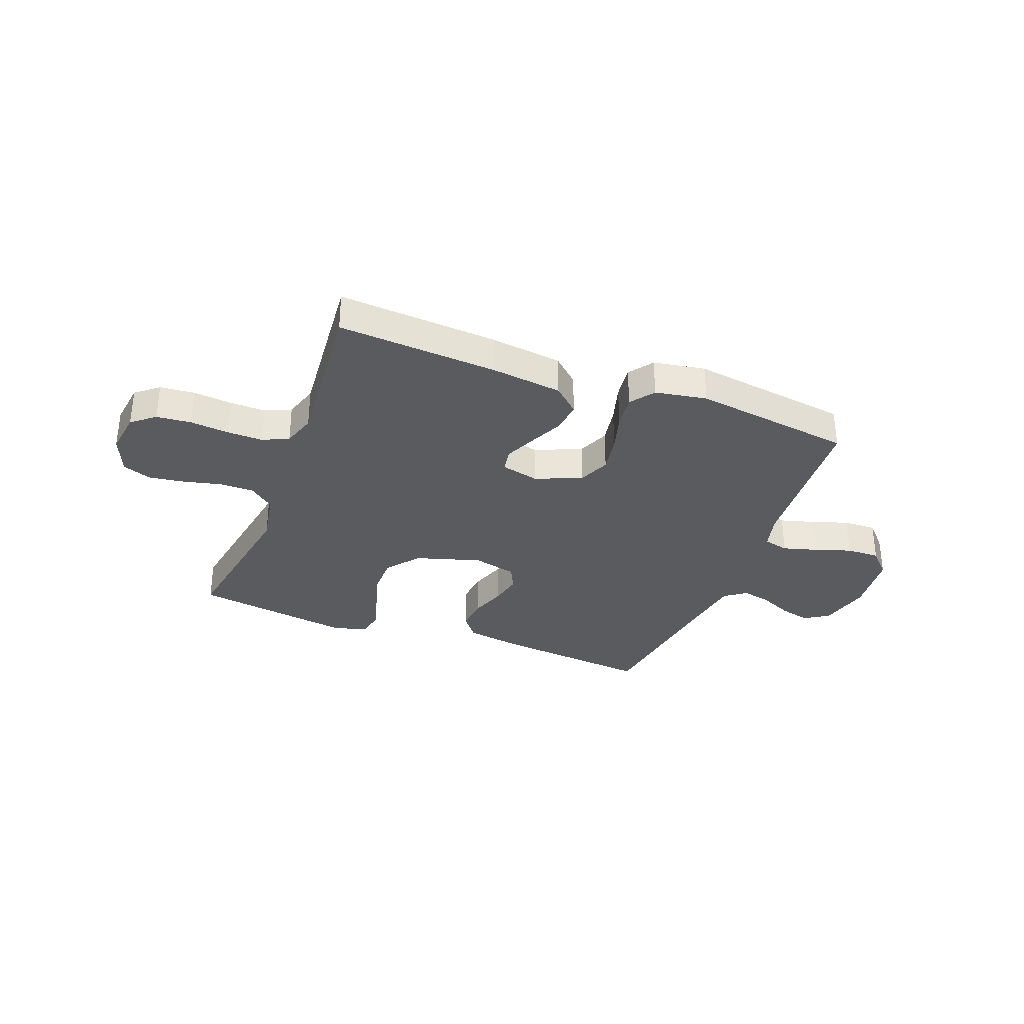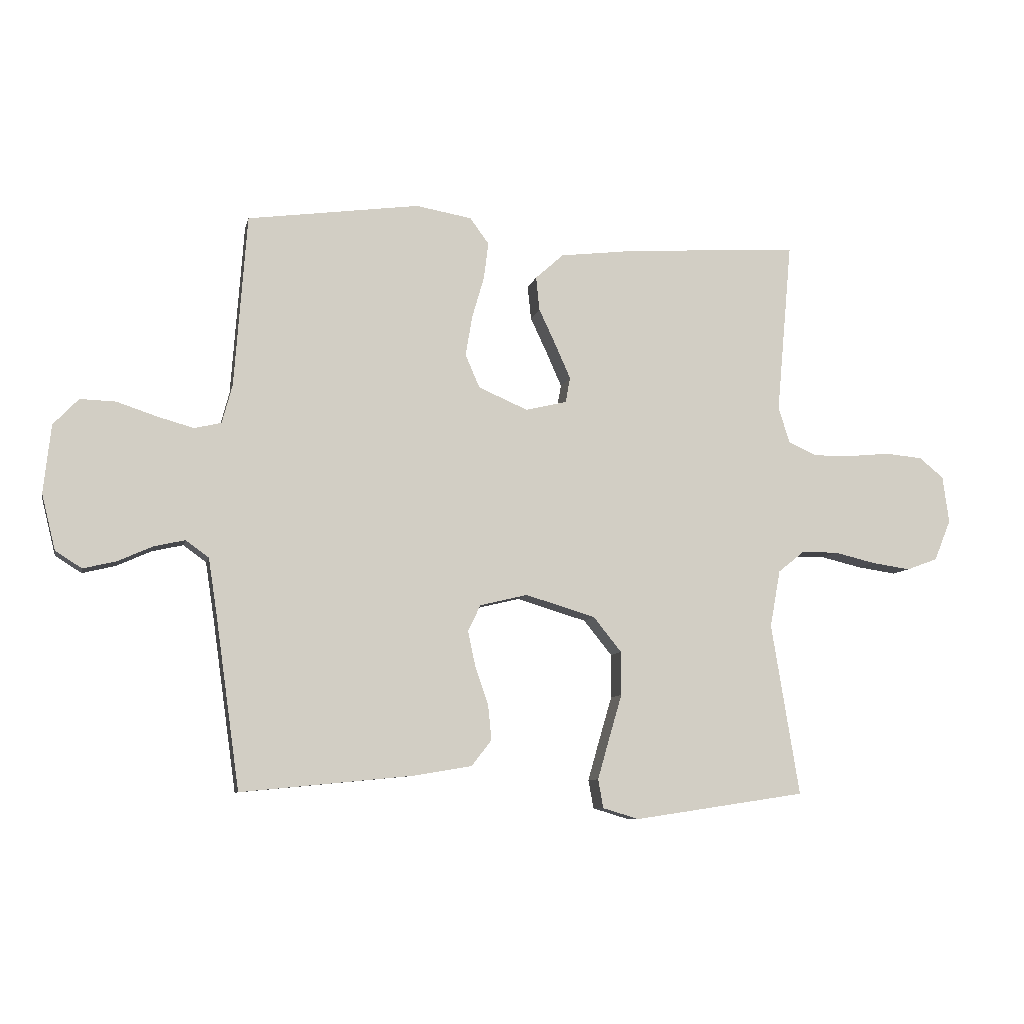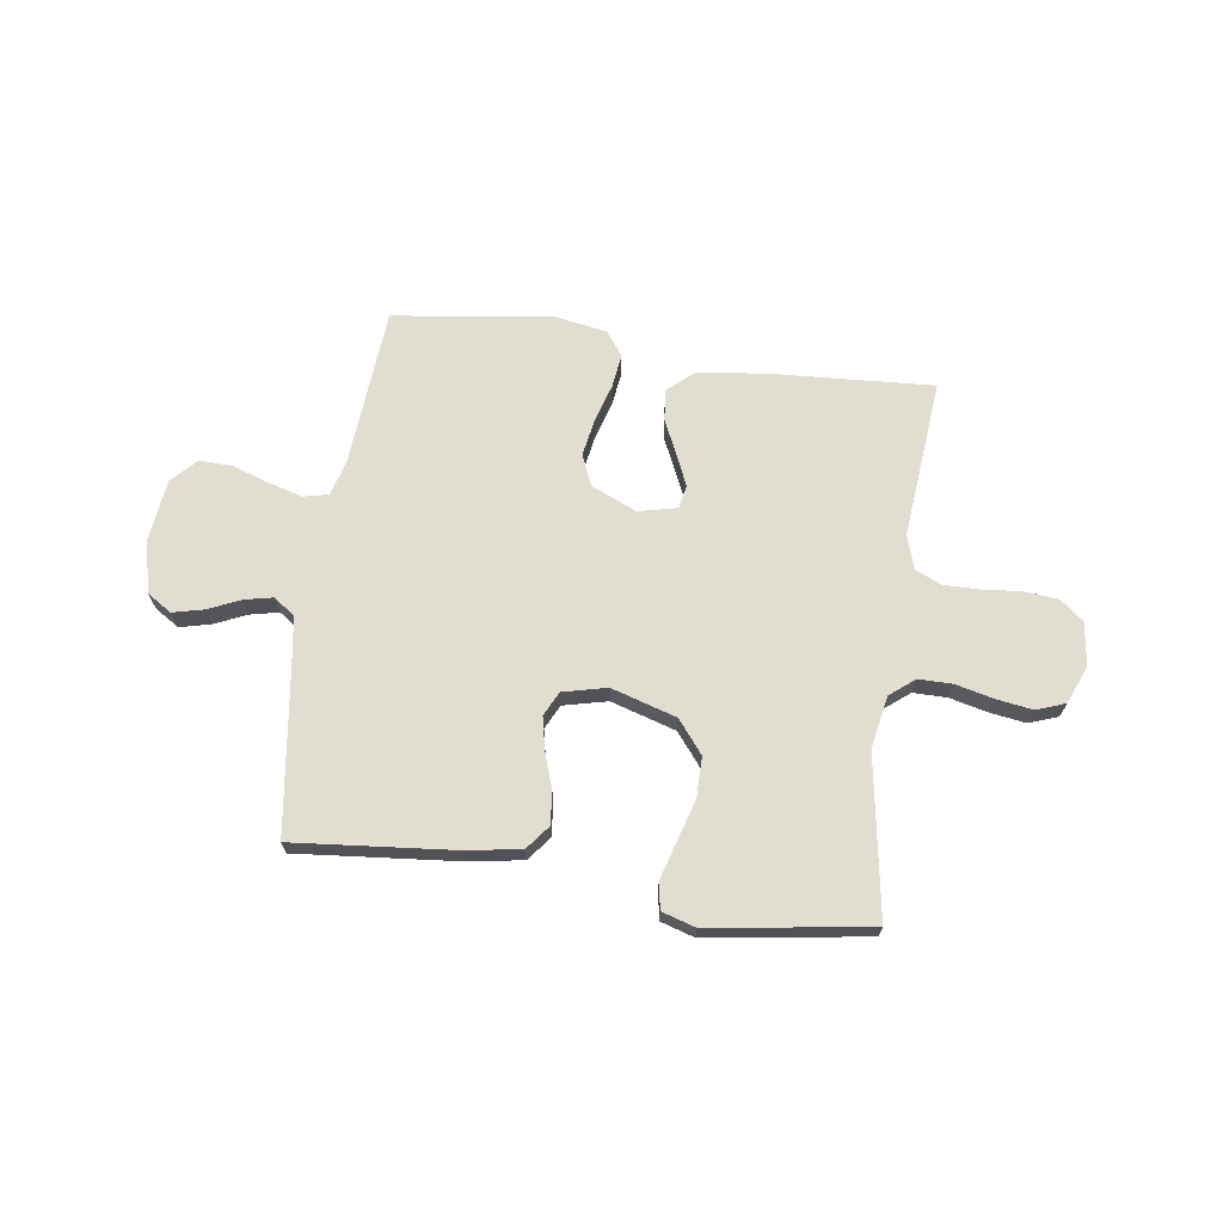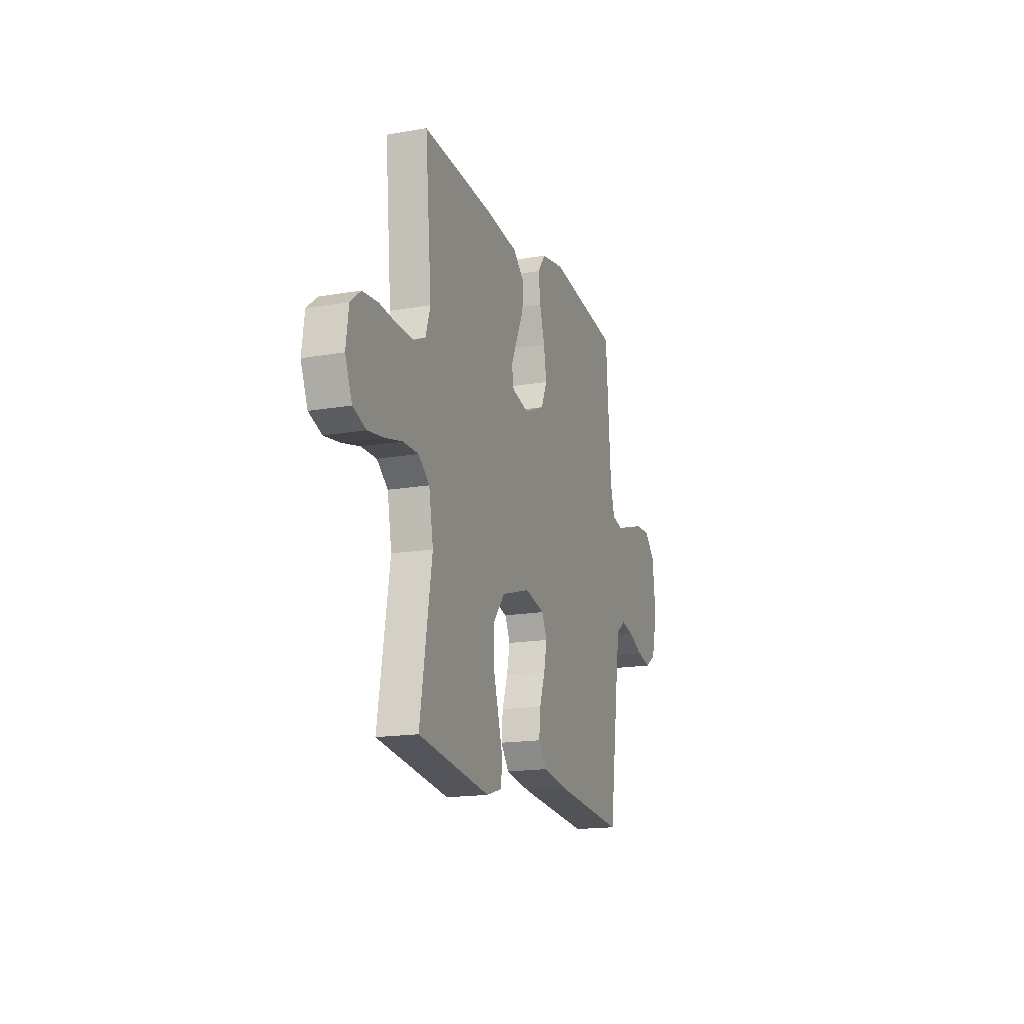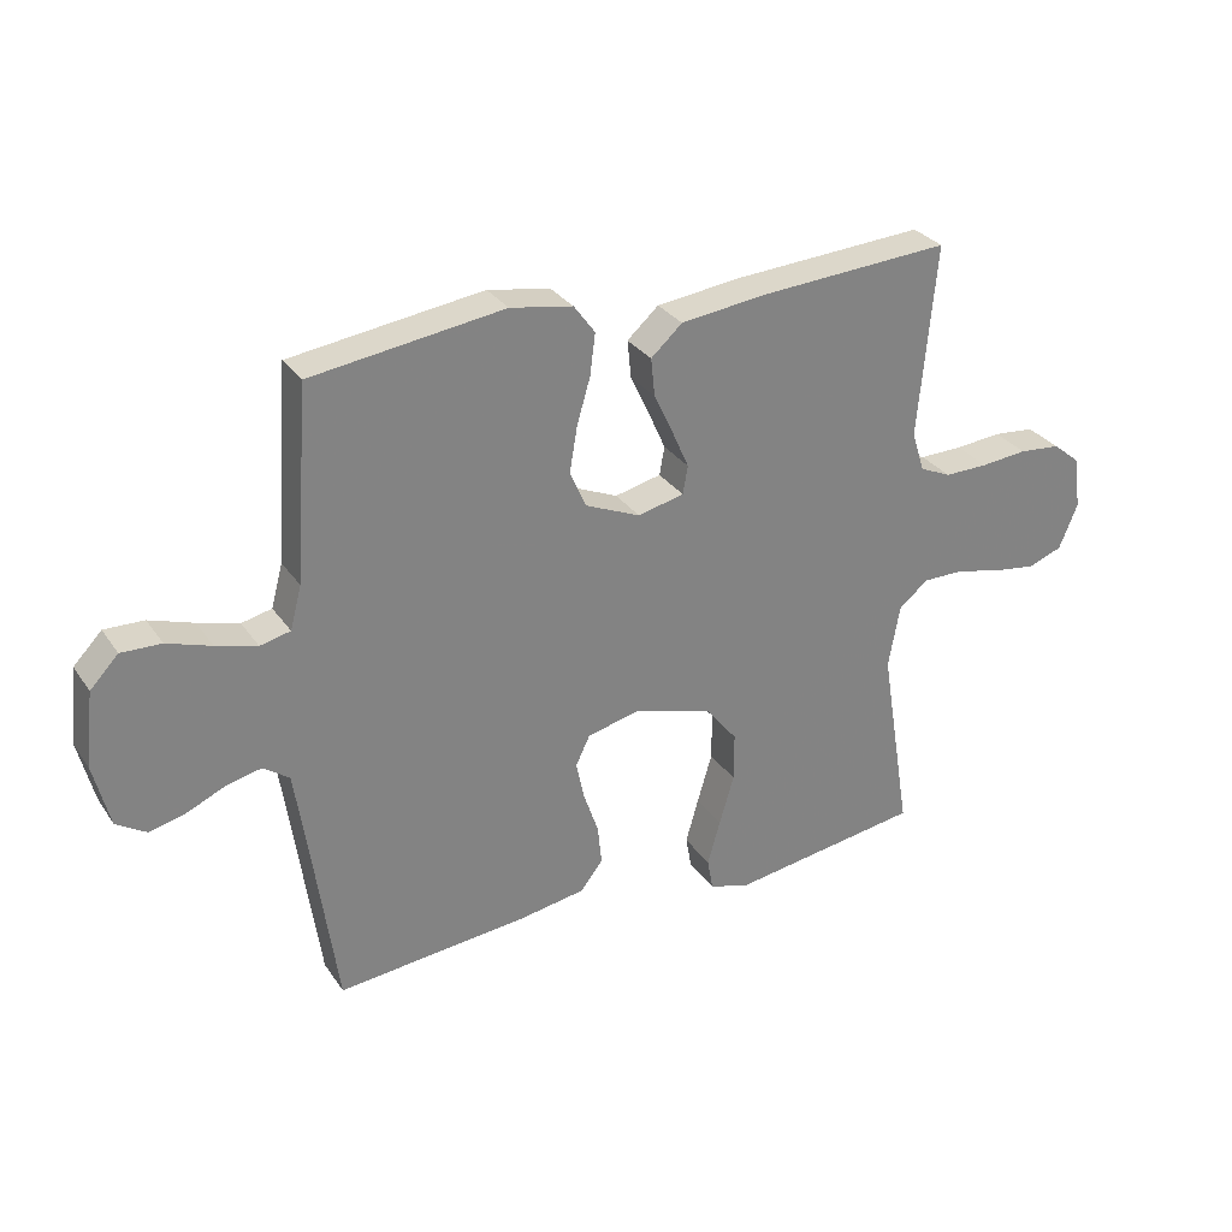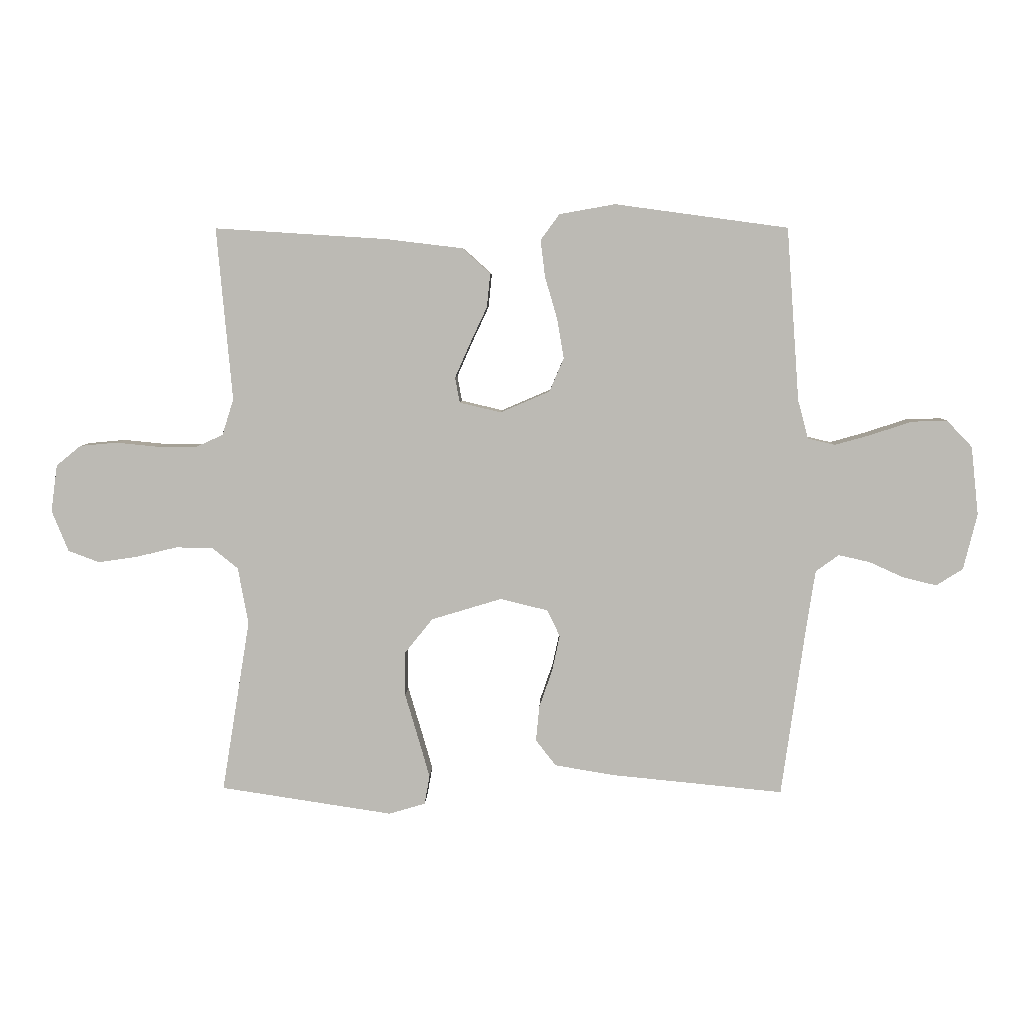
<metadata>
{"format":"obj","ext":"obj","renderer":"f3d","projection":"perspective","resolution":1024,"background":"white","views":[{"elev":-33.0,"azim":-20.9,"up":"+Y"},{"elev":-8.2,"azim":167.9,"up":"+Z"},{"elev":68.4,"azim":-171.8,"up":"+Y"},{"elev":-16.8,"azim":-70.6,"up":"+Z"},{"elev":29.9,"azim":152.0,"up":"+Z"},{"elev":5.9,"azim":1.9,"up":"+Z"}]}
</metadata>
<code>
v -0.5 0.07 -0.5
v -0.451 0.07 -0.2
v -0.469 0.07 -0.101
v -0.515 0.07 -0.064
v -0.579 0.07 -0.064
v -0.65 0.07 -0.081
v -0.718 0.07 -0.091
v -0.772 0.07 -0.071
v -0.801 0.07 0
v -0.79 0.07 0.082
v -0.747 0.07 0.117
v -0.682 0.07 0.123
v -0.61 0.07 0.116
v -0.542 0.07 0.115
v -0.493 0.07 0.137
v -0.473 0.07 0.2
v -0.5 0.07 0.5
v -0.2 0.07 0.481
v -0.067 0.07 0.465
v -0.018 0.07 0.421
v -0.024 0.07 0.362
v -0.054 0.07 0.298
v -0.08 0.07 0.239
v -0.072 0.07 0.195
v 0 0.07 0.178
v 0.086 0.07 0.215
v 0.111 0.07 0.273
v 0.099 0.07 0.343
v 0.078 0.07 0.415
v 0.07 0.07 0.479
v 0.103 0.07 0.524
v 0.2 0.07 0.541
v 0.5 0.07 0.5
v 0.522 0.07 0.2
v 0.54 0.07 0.133
v 0.587 0.07 0.122
v 0.651 0.07 0.14
v 0.72 0.07 0.163
v 0.782 0.07 0.165
v 0.826 0.07 0.119
v 0.839 0.07 0
v 0.815 0.07 -0.097
v 0.769 0.07 -0.126
v 0.711 0.07 -0.112
v 0.651 0.07 -0.085
v 0.597 0.07 -0.073
v 0.557 0.07 -0.102
v 0.542 0.07 -0.2
v 0.5 0.07 -0.5
v 0.2 0.07 -0.471
v 0.098 0.07 -0.454
v 0.063 0.07 -0.409
v 0.069 0.07 -0.348
v 0.092 0.07 -0.281
v 0.105 0.07 -0.22
v 0.083 0.07 -0.174
v 0 0.07 -0.154
v -0.122 0.07 -0.191
v -0.171 0.07 -0.252
v -0.171 0.07 -0.328
v -0.148 0.07 -0.406
v -0.128 0.07 -0.476
v -0.137 0.07 -0.526
v -0.2 0.07 -0.545
v -0.5 0 -0.5
v -0.451 0 -0.2
v -0.469 0 -0.101
v -0.515 0 -0.064
v -0.579 0 -0.064
v -0.65 0 -0.081
v -0.718 0 -0.091
v -0.772 0 -0.071
v -0.801 0 0
v -0.79 0 0.082
v -0.747 0 0.117
v -0.682 0 0.123
v -0.61 0 0.116
v -0.542 0 0.115
v -0.493 0 0.137
v -0.473 0 0.2
v -0.5 0 0.5
v -0.2 0 0.481
v -0.067 0 0.465
v -0.018 0 0.421
v -0.024 0 0.362
v -0.054 0 0.298
v -0.08 0 0.239
v -0.072 0 0.195
v 0 0 0.178
v 0.086 0 0.215
v 0.111 0 0.273
v 0.099 0 0.343
v 0.078 0 0.415
v 0.07 0 0.479
v 0.103 0 0.524
v 0.2 0 0.541
v 0.5 0 0.5
v 0.522 0 0.2
v 0.54 0 0.133
v 0.587 0 0.122
v 0.651 0 0.14
v 0.72 0 0.163
v 0.782 0 0.165
v 0.826 0 0.119
v 0.839 0 0
v 0.815 0 -0.097
v 0.769 0 -0.126
v 0.711 0 -0.112
v 0.651 0 -0.085
v 0.597 0 -0.073
v 0.557 0 -0.102
v 0.542 0 -0.2
v 0.5 0 -0.5
v 0.2 0 -0.471
v 0.098 0 -0.454
v 0.063 0 -0.409
v 0.069 0 -0.348
v 0.092 0 -0.281
v 0.105 0 -0.22
v 0.083 0 -0.174
v 0 0 -0.154
v -0.122 0 -0.191
v -0.171 0 -0.252
v -0.171 0 -0.328
v -0.148 0 -0.406
v -0.128 0 -0.476
v -0.137 0 -0.526
v -0.2 0 -0.545
f 63 64 1 2
f 60 61 62 63
f 60 63 2 3
f 59 60 3 4
f 58 59 4
f 57 58 4
f 51 52 53 54
f 51 54 55
f 48 49 50 51
f 47 48 51 55
f 46 47 55 56
f 42 43 44 45
f 42 45 46
f 41 42 46
f 37 38 39 40
f 36 37 40 41
f 35 36 41 46
f 31 32 33 34
f 31 34 35
f 28 29 30 31
f 27 28 31 35
f 26 27 35 46
f 19 20 21 22
f 19 22 23
f 16 17 18 19
f 15 16 19 23
f 14 15 23 24
f 10 11 12 13
f 10 13 14
f 9 10 14
f 5 6 7 8
f 5 8 9 14
f 26 46 56 57
f 25 26 57 4
f 14 24 25
f 4 5 14 25
f 66 65 128 127
f 127 126 125 124
f 67 66 127 124
f 68 67 124 123
f 68 123 122
f 68 122 121
f 118 117 116 115
f 119 118 115
f 115 114 113 112
f 119 115 112 111
f 120 119 111 110
f 109 108 107 106
f 110 109 106
f 110 106 105
f 104 103 102 101
f 105 104 101 100
f 110 105 100 99
f 98 97 96 95
f 99 98 95
f 95 94 93 92
f 99 95 92 91
f 110 99 91 90
f 86 85 84 83
f 87 86 83
f 83 82 81 80
f 87 83 80 79
f 88 87 79 78
f 77 76 75 74
f 78 77 74
f 78 74 73
f 72 71 70 69
f 78 73 72 69
f 121 120 110 90
f 68 121 90 89
f 89 88 78
f 89 78 69 68
f 1 65 66 2
f 2 66 67 3
f 3 67 68 4
f 4 68 69 5
f 5 69 70 6
f 6 70 71 7
f 7 71 72 8
f 8 72 73 9
f 9 73 74 10
f 10 74 75 11
f 11 75 76 12
f 12 76 77 13
f 13 77 78 14
f 14 78 79 15
f 15 79 80 16
f 16 80 81 17
f 17 81 82 18
f 18 82 83 19
f 19 83 84 20
f 20 84 85 21
f 21 85 86 22
f 22 86 87 23
f 23 87 88 24
f 24 88 89 25
f 25 89 90 26
f 26 90 91 27
f 27 91 92 28
f 28 92 93 29
f 29 93 94 30
f 30 94 95 31
f 31 95 96 32
f 32 96 97 33
f 33 97 98 34
f 34 98 99 35
f 35 99 100 36
f 36 100 101 37
f 37 101 102 38
f 38 102 103 39
f 39 103 104 40
f 40 104 105 41
f 41 105 106 42
f 42 106 107 43
f 43 107 108 44
f 44 108 109 45
f 45 109 110 46
f 46 110 111 47
f 47 111 112 48
f 48 112 113 49
f 49 113 114 50
f 50 114 115 51
f 51 115 116 52
f 52 116 117 53
f 53 117 118 54
f 54 118 119 55
f 55 119 120 56
f 56 120 121 57
f 57 121 122 58
f 58 122 123 59
f 59 123 124 60
f 60 124 125 61
f 61 125 126 62
f 62 126 127 63
f 63 127 128 64
f 64 128 65 1

</code>
